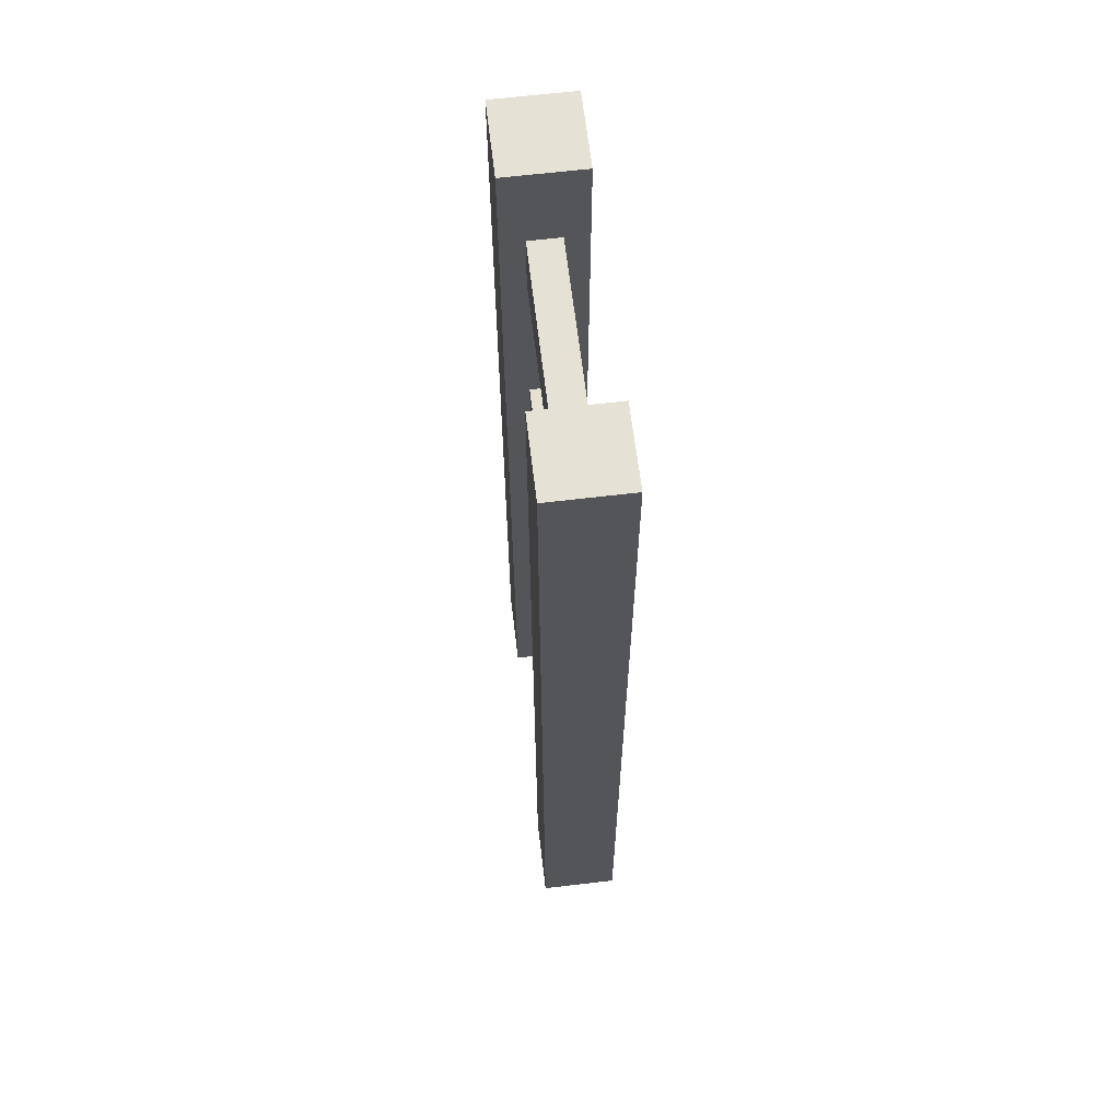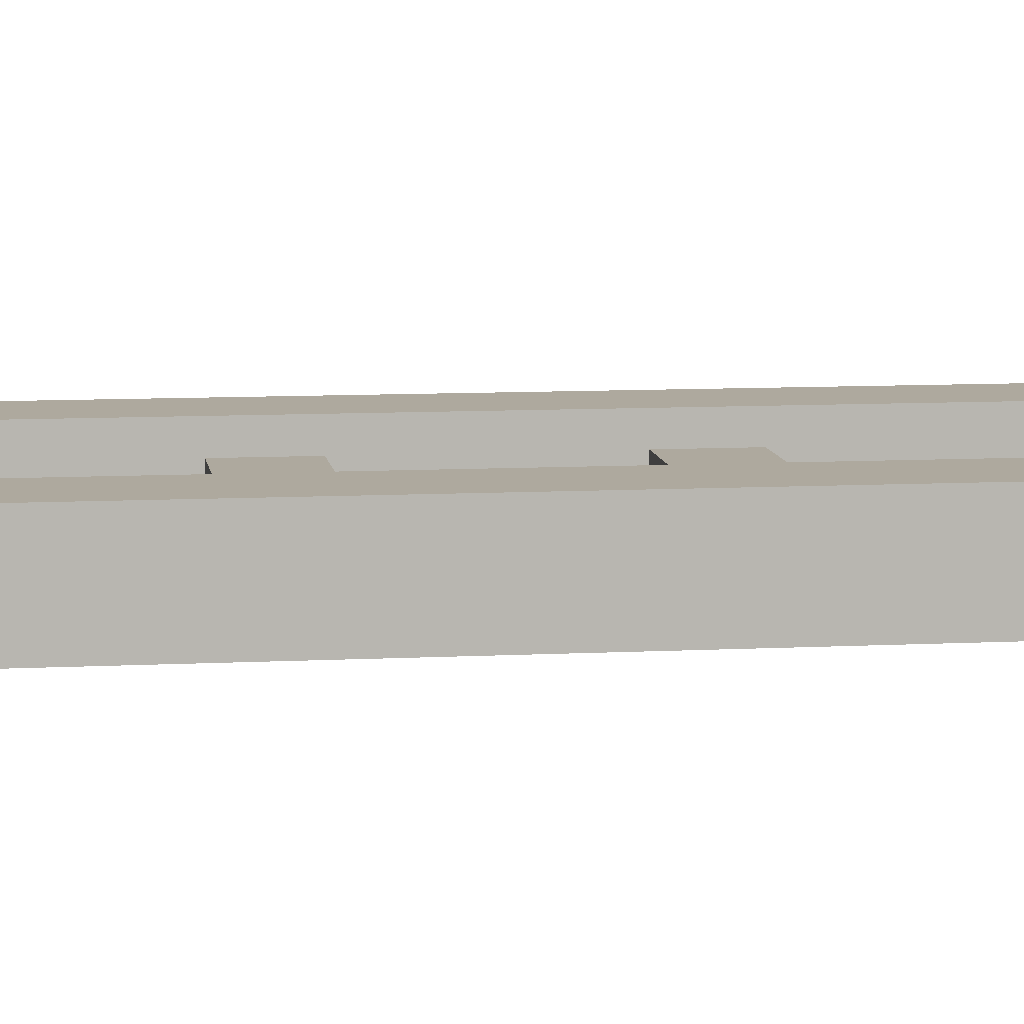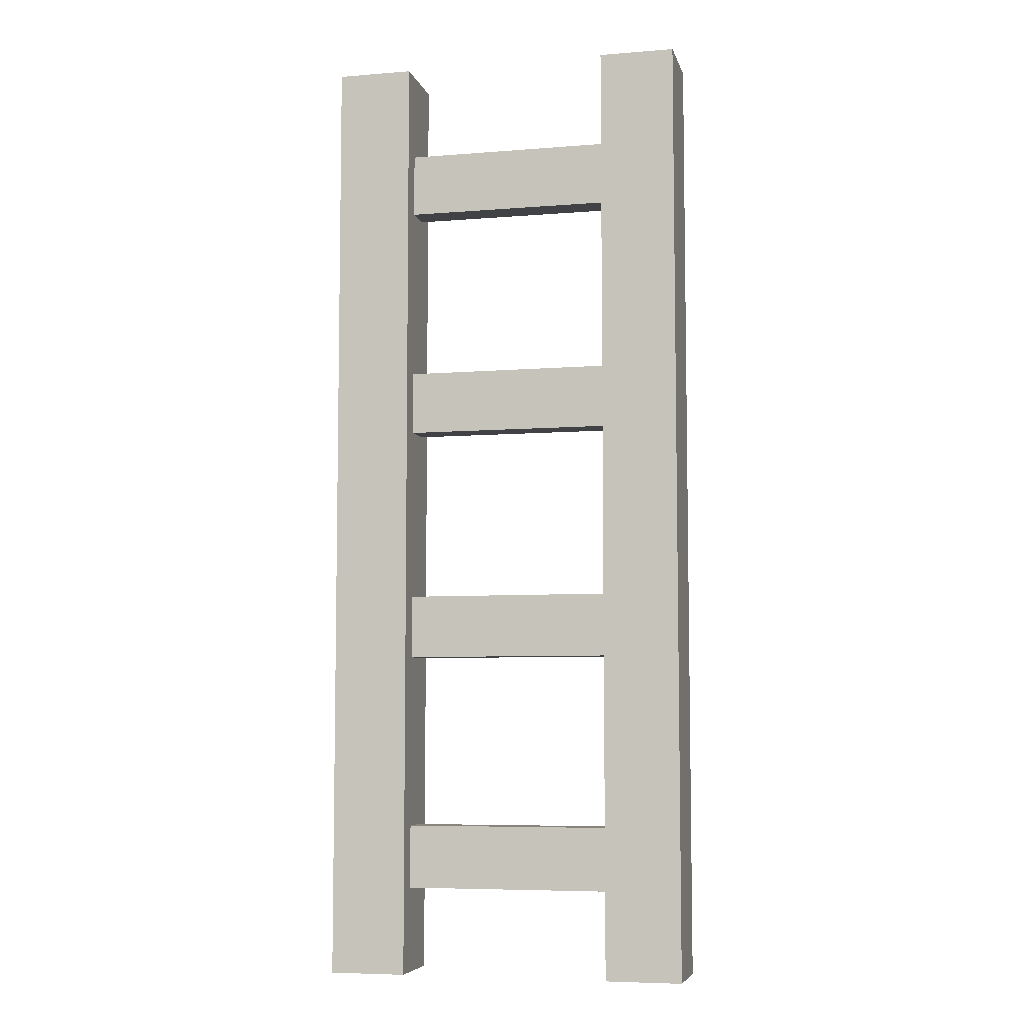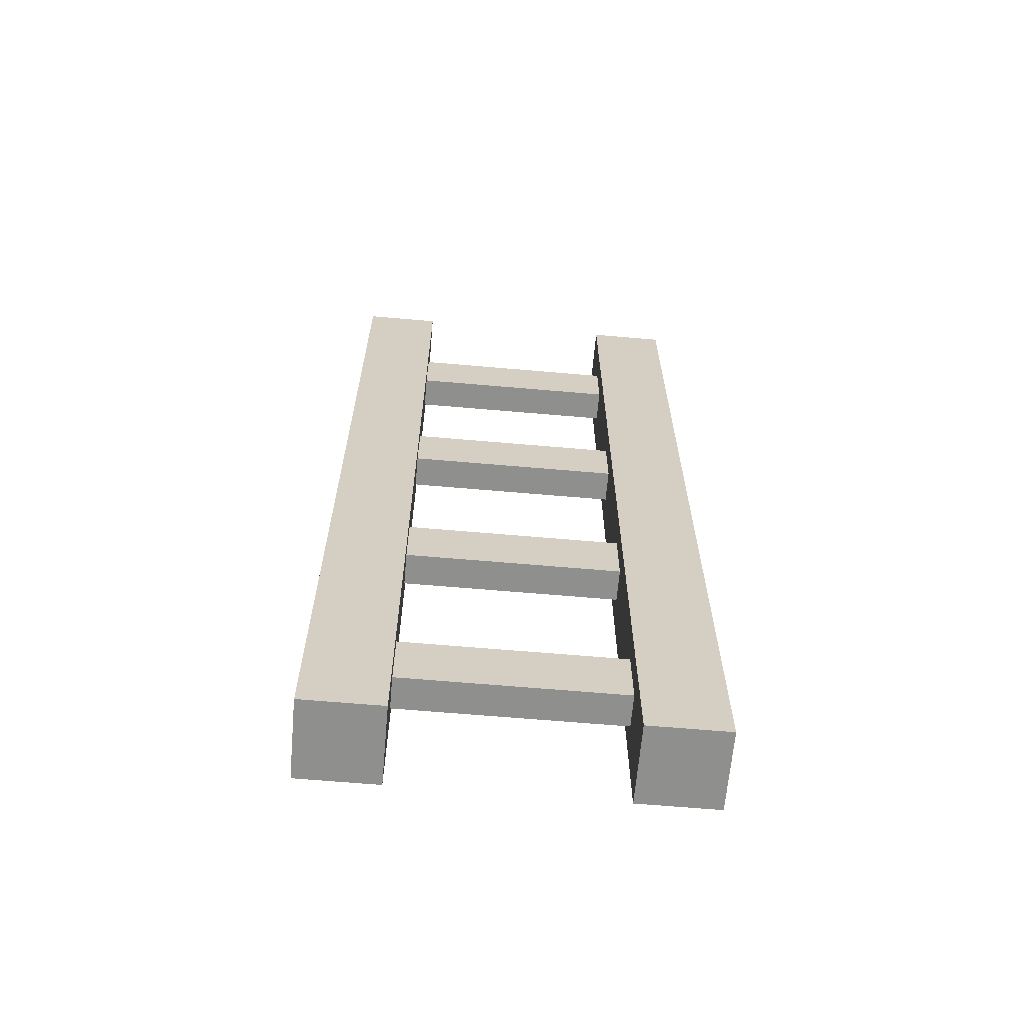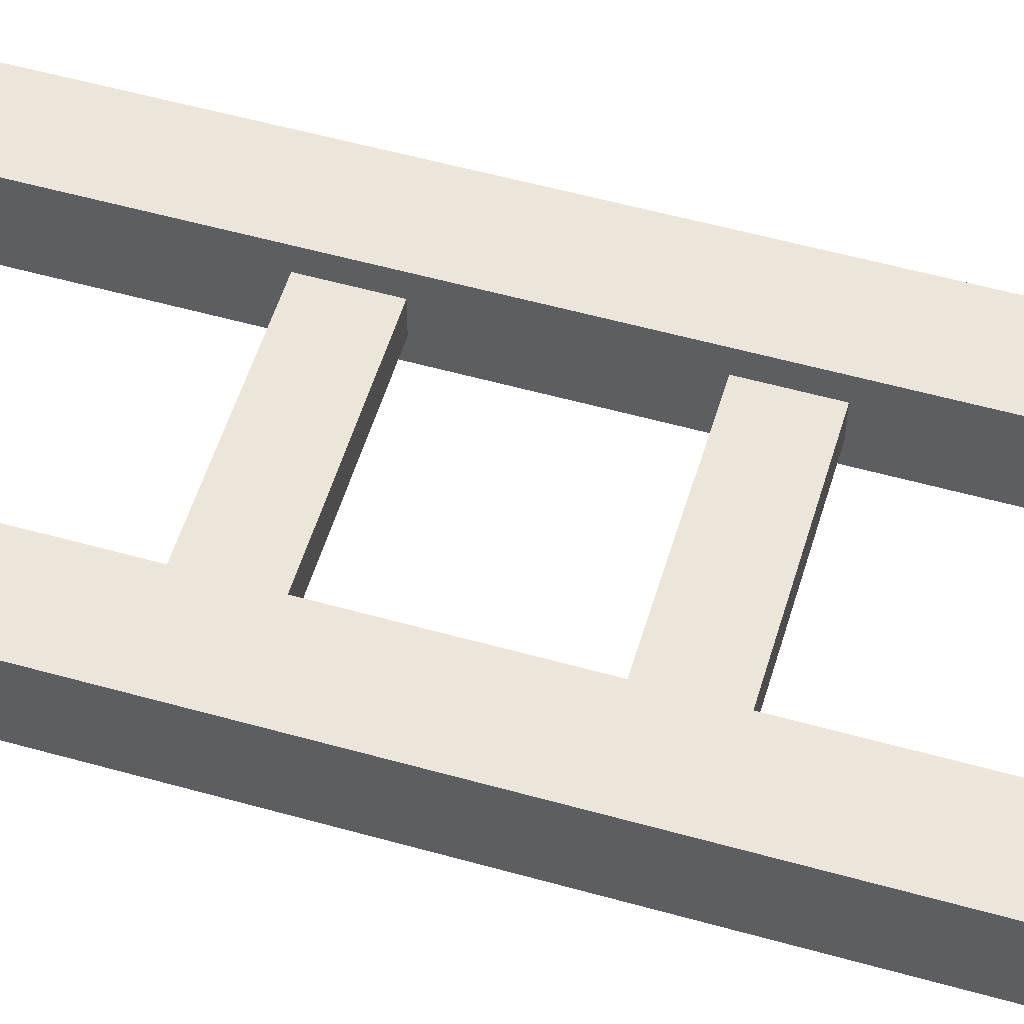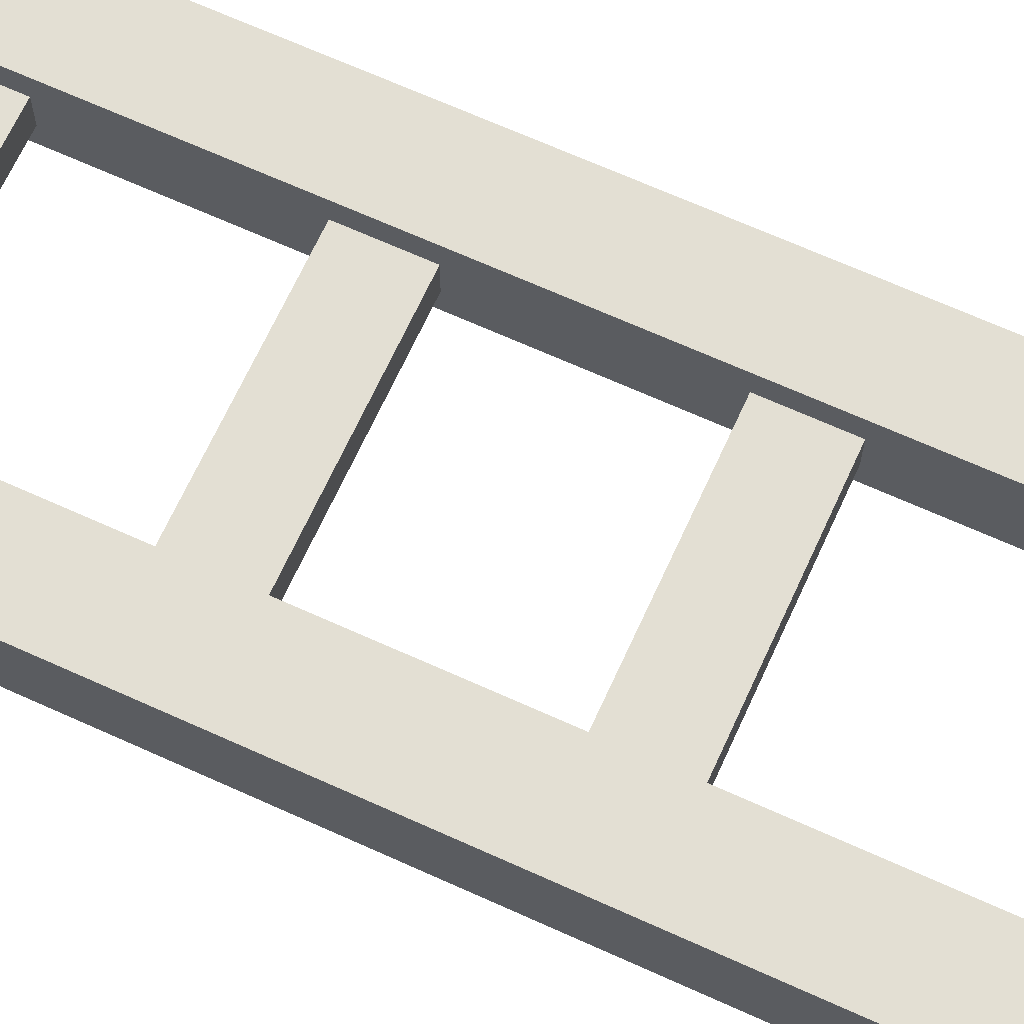
<metadata>
{"format":"obj","ext":"obj","renderer":"f3d","projection":"perspective","resolution":1024,"background":"white","views":[{"elev":64.3,"azim":83.2,"up":"+Y"},{"elev":9.0,"azim":-97.9,"up":"+Z"},{"elev":-6.5,"azim":13.5,"up":"+Y"},{"elev":-65.1,"azim":-5.0,"up":"+Y"},{"elev":54.5,"azim":106.6,"up":"+Z"},{"elev":67.1,"azim":114.5,"up":"+Z"}]}
</metadata>
<code>
g ladder
v 0.11 0.9067 0.0164
v -0.11 0.9067 0.0164
v 0.11 0.9067 -0.0164
v -0.11 0.9067 -0.0164
v 0.11 0.09 0.0164
v -0.11 0.09 0.0164
v 0.11 0.1567 0.0164
v -0.11 0.1567 0.0164
v 0.11 0.59 0.0164
v -0.11 0.59 0.0164
v 0.11 0.6567 0.0164
v -0.11 0.6567 0.0164
v 0.11 0.34 0.0164
v 0.11 0.34 -0.0164
v -0.11 0.34 0.0164
v -0.11 0.34 -0.0164
v 0.11 0.09 -0.0164
v -0.11 0.09 -0.0164
v 0.11 0.59 -0.0164
v -0.11 0.59 -0.0164
v 0.11 0.4067 0.0164
v -0.11 0.4067 0.0164
v 0.11 0.6567 -0.0164
v -0.11 0.6567 -0.0164
v -0.11 0.84 -0.0164
v 0.11 0.84 -0.0164
v 0.11 0.84 0.0164
v -0.11 0.84 0.0164
v -0.11 0.4067 -0.0164
v 0.11 0.4067 -0.0164
v -0.11 0.1567 -0.0164
v 0.11 0.1567 -0.0164
v 0.19 -5.64e-18 0.04
v 0.11 -5.64e-18 0.04
v 0.19 1 0.04
v 0.11 1 0.04
v 0.19 1 -0.04
v 0.19 -5.64e-18 -0.04
v -0.19 -5.64e-18 -0.04
v -0.11 -5.64e-18 -0.04
v -0.19 1 -0.04
v -0.11 1 -0.04
v -0.19 -5.64e-18 0.04
v -0.19 1 0.04
v -0.11 -5.64e-18 0.04
v -0.11 1 0.04
v 0.11 -5.64e-18 -0.04
v 0.11 1 -0.04
f 3 2 1
f 2 3 4
f 7 6 5
f 6 7 8
f 11 10 9
f 10 11 12
f 15 14 13
f 14 15 16
f 6 17 5
f 17 6 18
f 10 19 9
f 19 10 20
f 21 15 13
f 15 21 22
f 23 12 11
f 12 23 24
f 24 19 20
f 19 24 23
f 4 26 25
f 26 4 3
f 28 26 27
f 26 28 25
f 29 14 16
f 14 29 30
f 31 17 18
f 17 31 32
f 30 22 21
f 22 30 29
f 1 28 27
f 28 1 2
f 32 8 7
f 8 32 31
f 35 34 33
f 34 35 36
f 35 38 37
f 38 35 33
f 41 40 39
f 40 41 42
f 43 41 39
f 41 43 44
f 46 43 45
f 43 46 44
f 48 38 47
f 38 48 37
f 42 44 46
f 44 42 41
f 37 36 35
f 36 37 48
f 47 17 48
f 3 48 17
f 48 3 36
f 17 47 34
f 17 34 5
f 5 34 7
f 3 17 32
f 36 3 1
f 36 1 34
f 27 34 1
f 7 14 32
f 3 32 14
f 14 7 13
f 7 34 13
f 3 14 30
f 13 34 21
f 11 34 27
f 26 11 27
f 9 34 11
f 21 34 9
f 11 26 23
f 3 23 26
f 19 21 9
f 21 19 30
f 3 19 23
f 3 30 19
f 42 4 40
f 18 40 4
f 40 18 45
f 4 42 46
f 4 46 2
f 2 46 28
f 18 4 25
f 45 18 6
f 45 6 46
f 8 46 6
f 28 24 25
f 18 25 24
f 24 28 12
f 28 46 12
f 18 24 20
f 12 46 10
f 15 46 8
f 31 15 8
f 22 46 15
f 10 46 22
f 15 31 16
f 18 16 31
f 29 10 22
f 10 29 20
f 18 29 16
f 18 20 29
f 43 40 45
f 40 43 39
f 34 38 33
f 38 34 47

</code>
